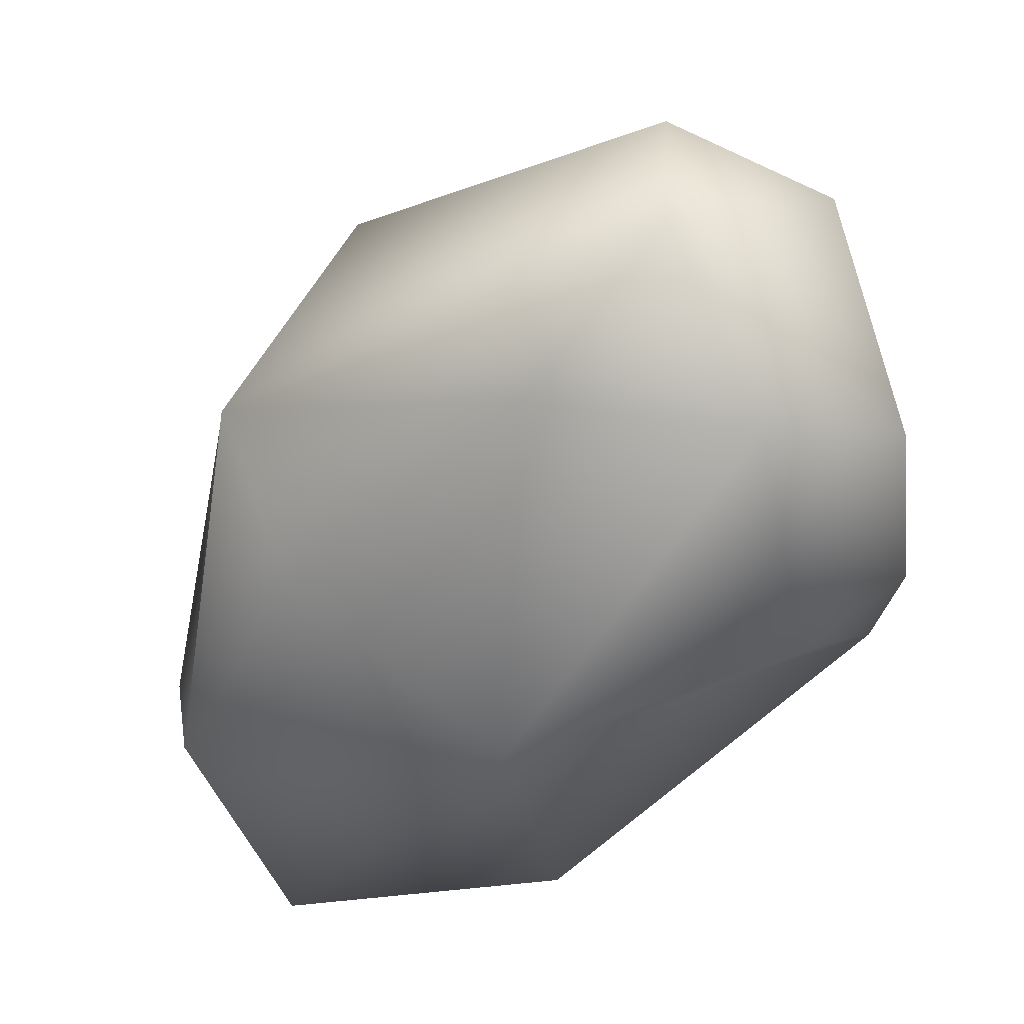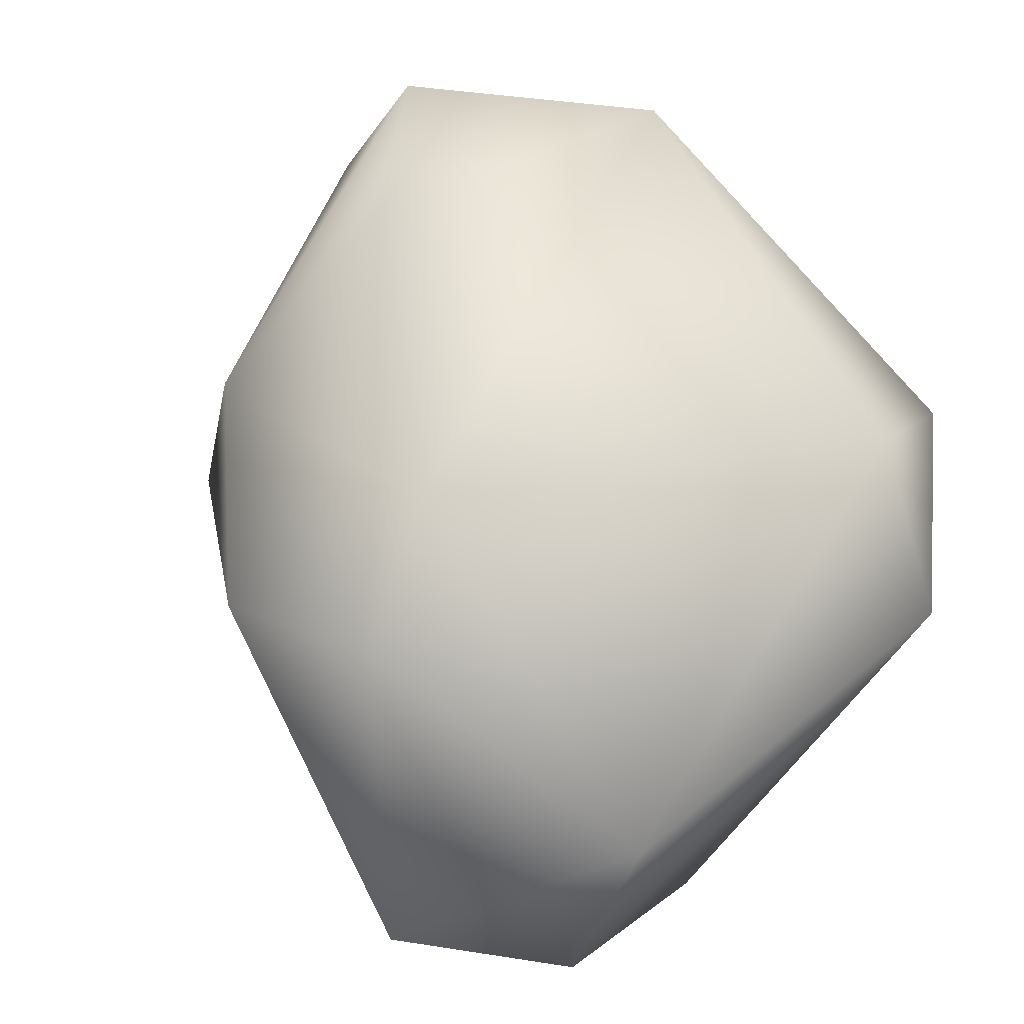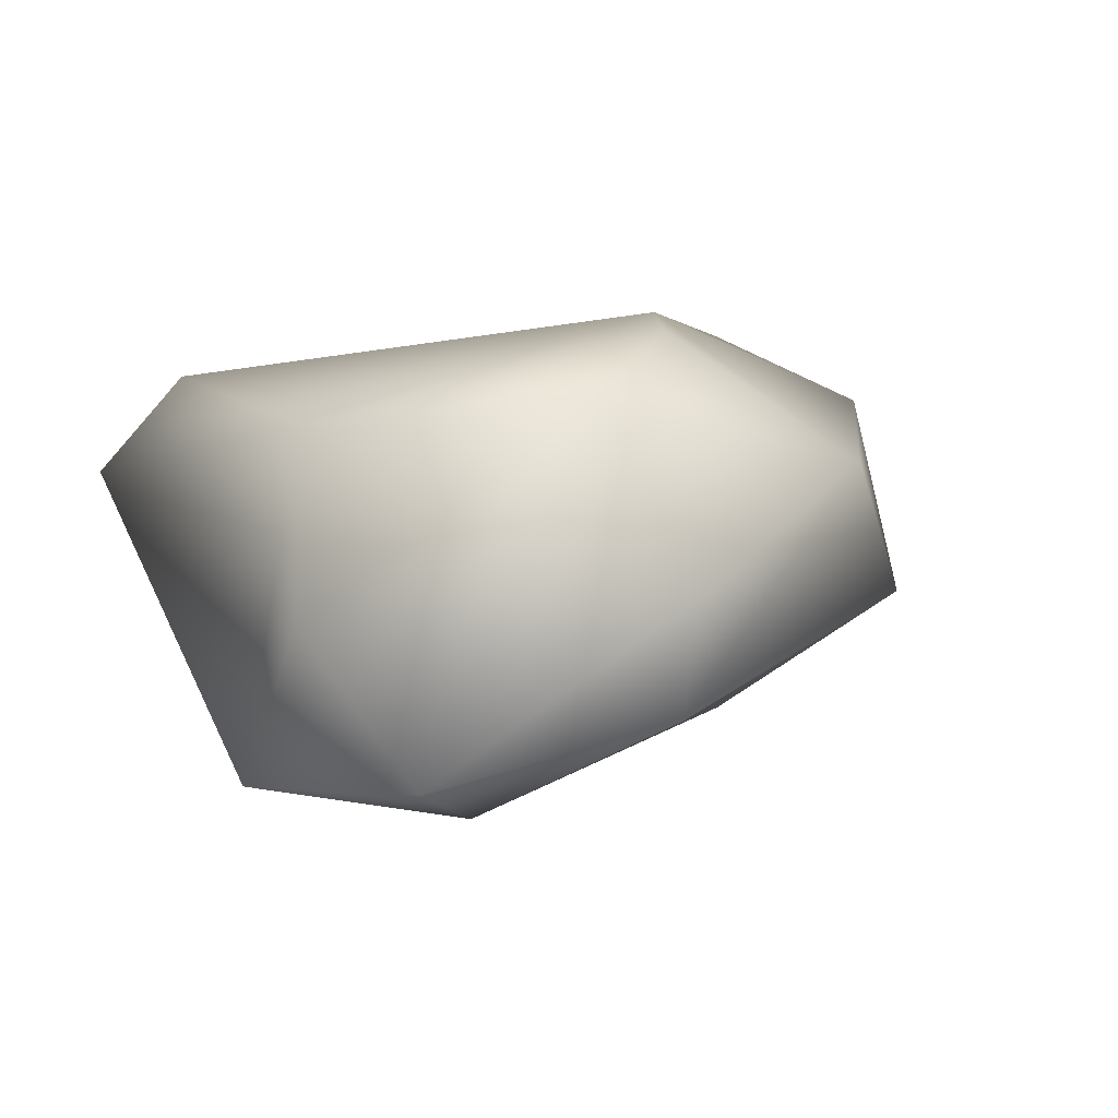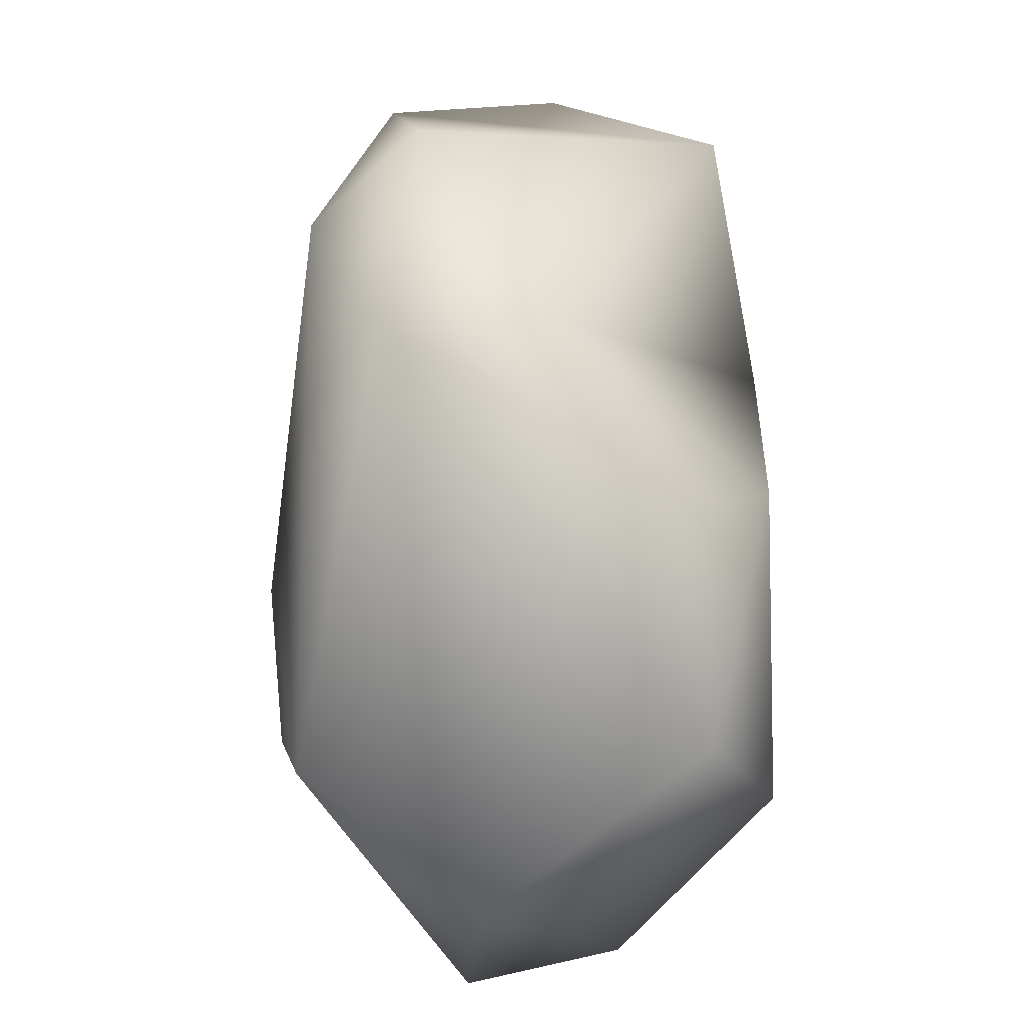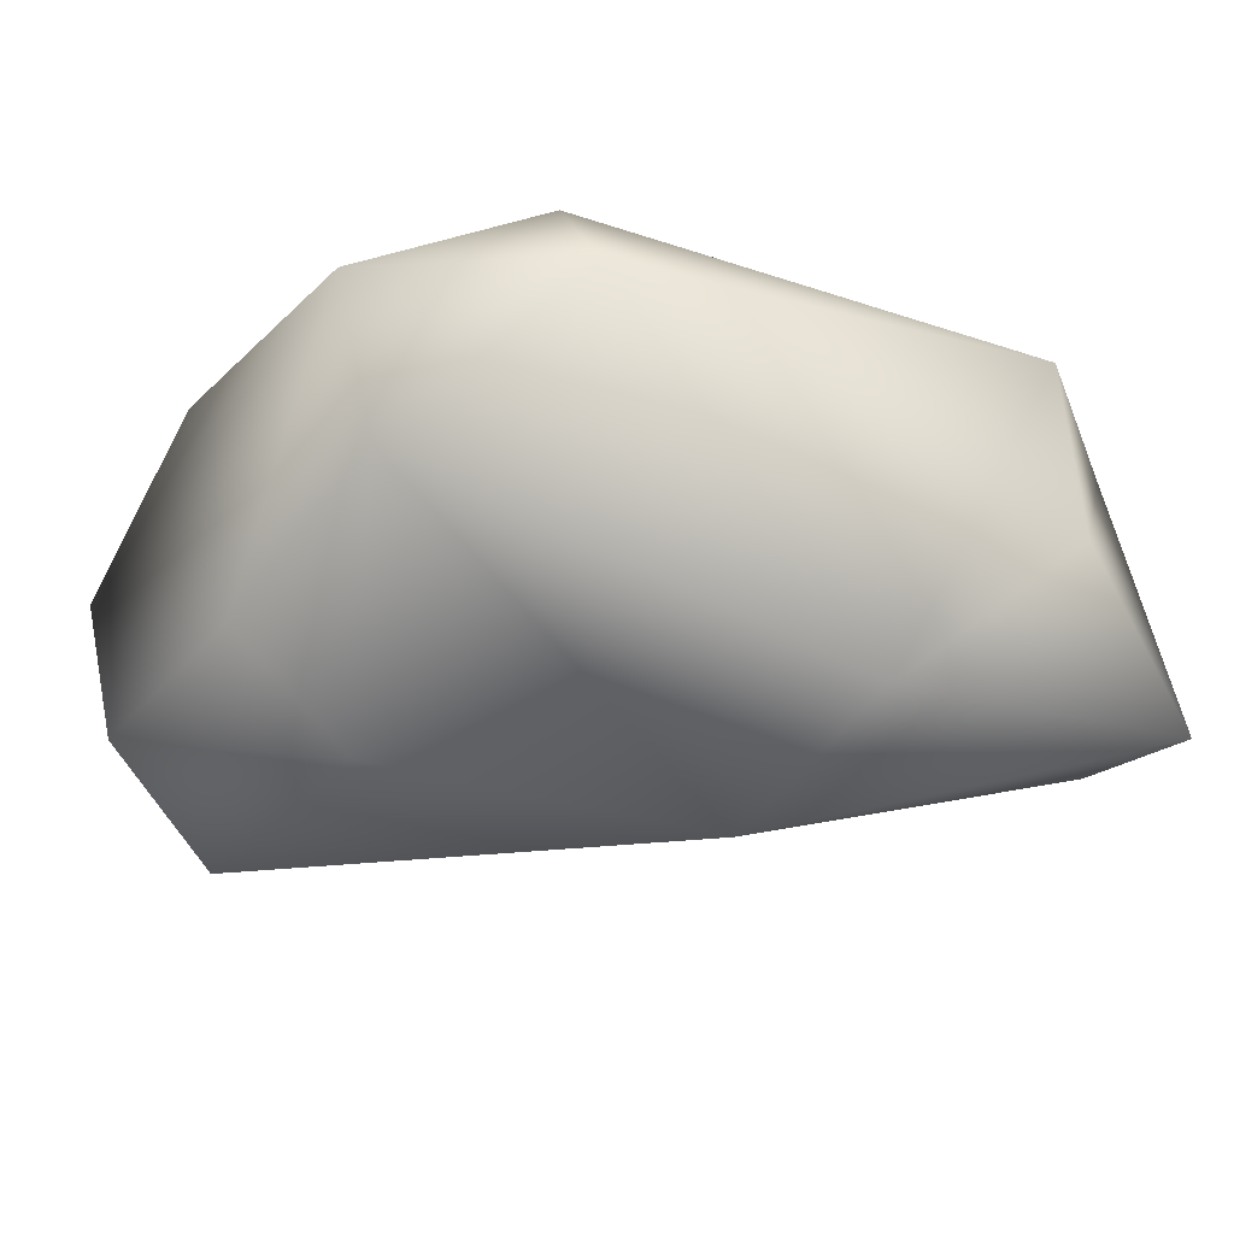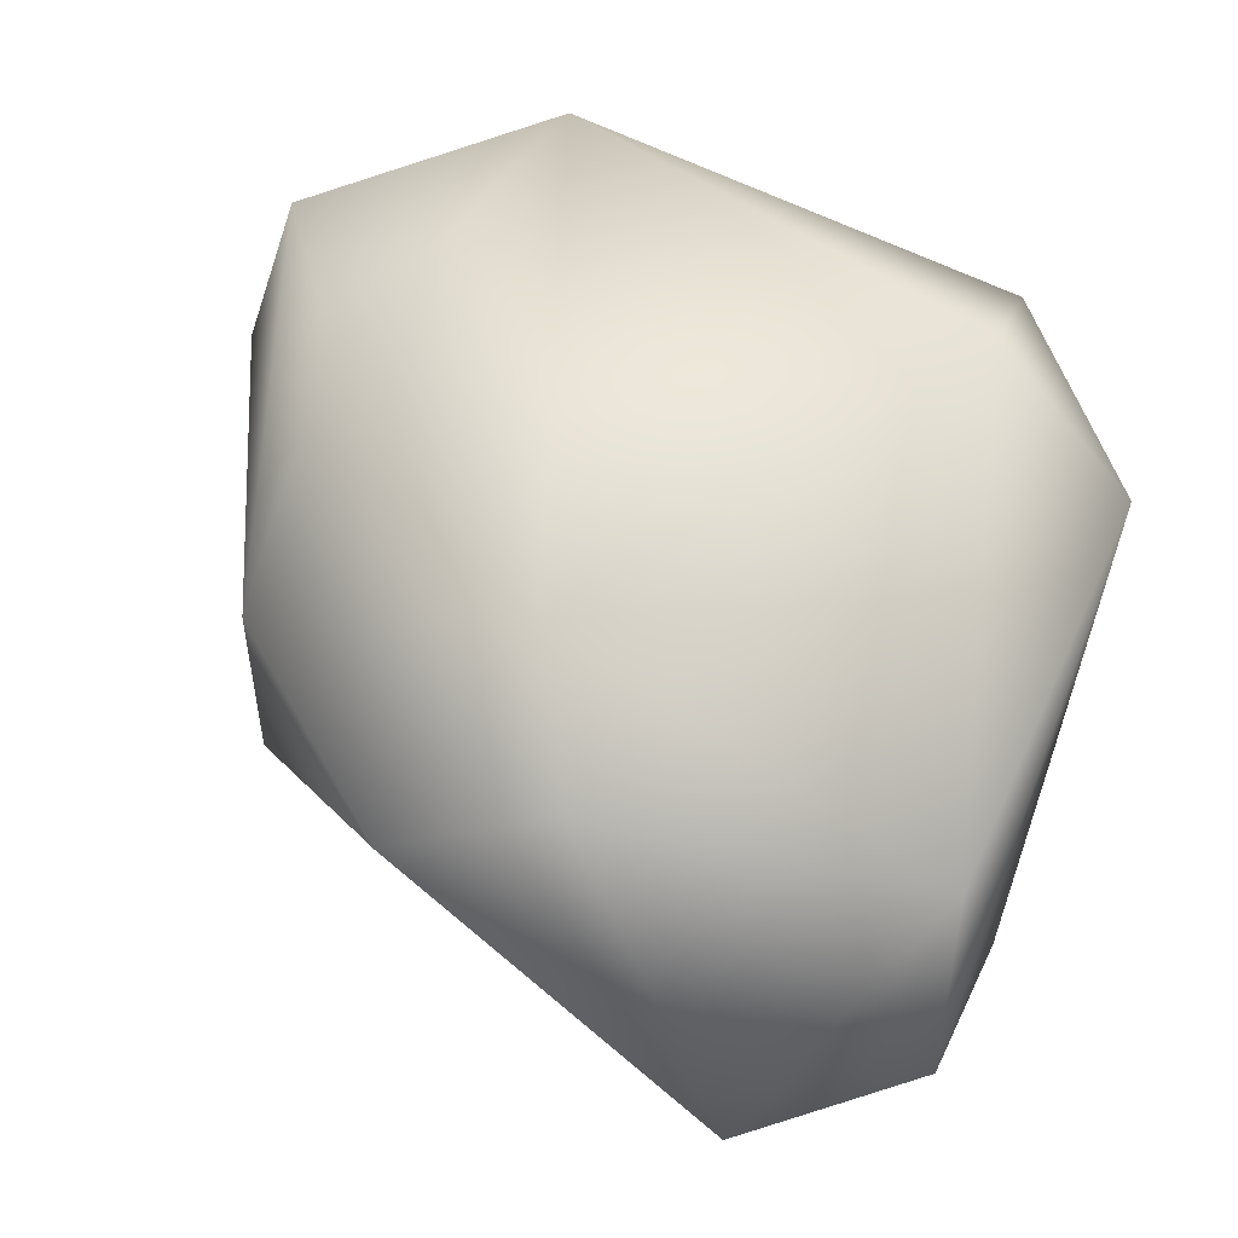
<metadata>
{"format":"obj","ext":"obj","renderer":"f3d","projection":"perspective","resolution":1024,"background":"white","views":[{"elev":-52.6,"azim":-167.2,"up":"+Y"},{"elev":79.2,"azim":-133.3,"up":"+Y"},{"elev":1.2,"azim":56.3,"up":"+Y"},{"elev":10.2,"azim":-91.0,"up":"+Z"},{"elev":-25.7,"azim":-30.4,"up":"+Y"},{"elev":74.7,"azim":-159.2,"up":"+Y"}]}
</metadata>
<code>
g Rock_I_03
v 1.879 0.04856 0.4386
v 1.952 0.488 0.4197
v -1.732 -0.1216 -0.7602
v -0.94 0.9748 1.486
v 1.244 0.4722 -1.142
v 0.2786 1.675 -0.5865
v -0.917 0.178 -1.844
v 1.12 0.09604 -0.3991
v -1.62 0.7491 -1.454
v 0.9717 1.13 1.522
v 1.593 -0.1879 1.382
v -0.8984 1.395 1.12
v -1.151 -0.4193 -1.128
v -1.46 1.447 -0.9279
v -0.9691 0.7937 -1.965
v 0.2464 -0.283 1.395
v 0.5591 1.3 -1.489
v -1.588 1.117 0.7861
v 1.402 1.007 -0.8035
v -1.647 0.009572 0.1152
v 1.818 1.226 0.7469
v -1.134 -0.3821 0.09697
v 1.024 0.3882 1.567
v -0.1874 -0.1207 -1.292
v 1.392 1.499 0.1736
v -1.445 0.4527 0.8118
v -0.06485 1.612 -1.191
v 0.2788 -0.4827 0.3557
v 0.2788 -0.4827 0.3557
v -0.917 0.178 -1.844
v -1.134 -0.3821 0.09697
v 0.2788 -0.4827 0.3557
v 1.879 0.04856 0.4386
v 0.2788 -0.4827 0.3557
v -0.1874 -0.1207 -1.292
g Rock_I_03_0
f 5 24 7
f 15 5 7
f 8 24 5
f 8 29 24
f 8 1 29
f 5 1 8
f 5 19 1
f 1 19 2
f 5 15 17
f 19 5 17
f 2 19 21
f 2 21 11
f 33 2 11
f 34 33 11
f 11 16 34
f 11 21 23
f 11 23 16
f 21 10 23
f 23 10 16
f 19 25 21
f 21 25 10
f 25 19 6
f 19 17 6
f 6 10 25
f 17 15 27
f 6 17 27
f 27 15 14
f 27 14 6
f 10 6 12
f 6 14 12
f 10 4 16
f 12 4 10
f 14 15 9
f 30 9 15
f 14 18 12
f 4 12 18
f 18 14 9
f 16 4 26
f 4 18 26
f 16 26 28
f 26 22 28
f 22 26 20
f 26 18 20
f 18 9 3
f 18 3 20
f 9 30 3
f 31 20 3
f 13 3 30
f 13 31 3
f 30 35 13
f 32 31 13
f 35 32 13

</code>
